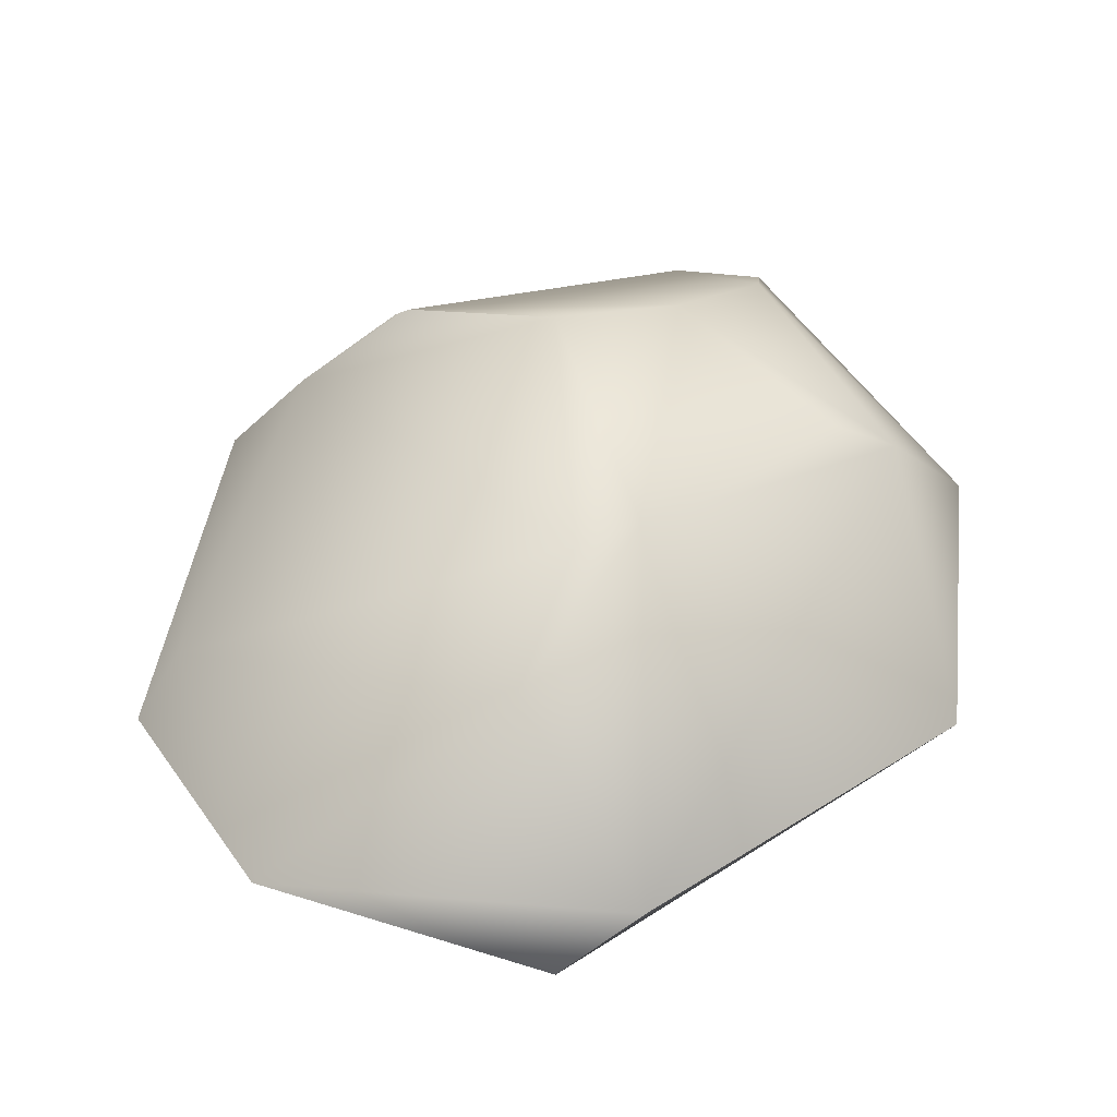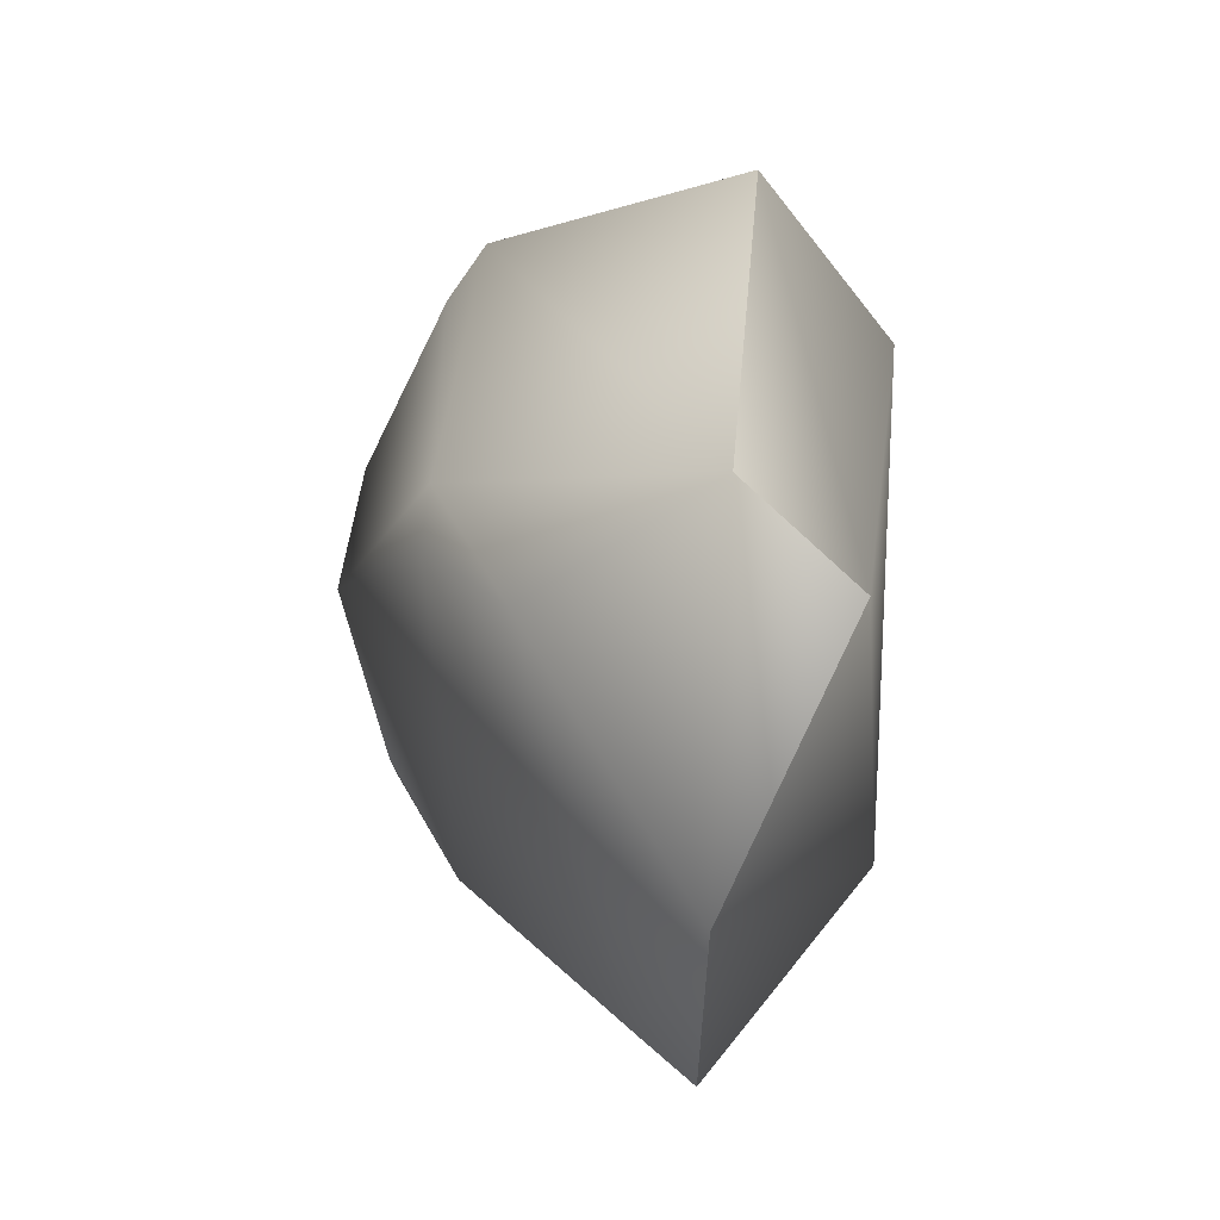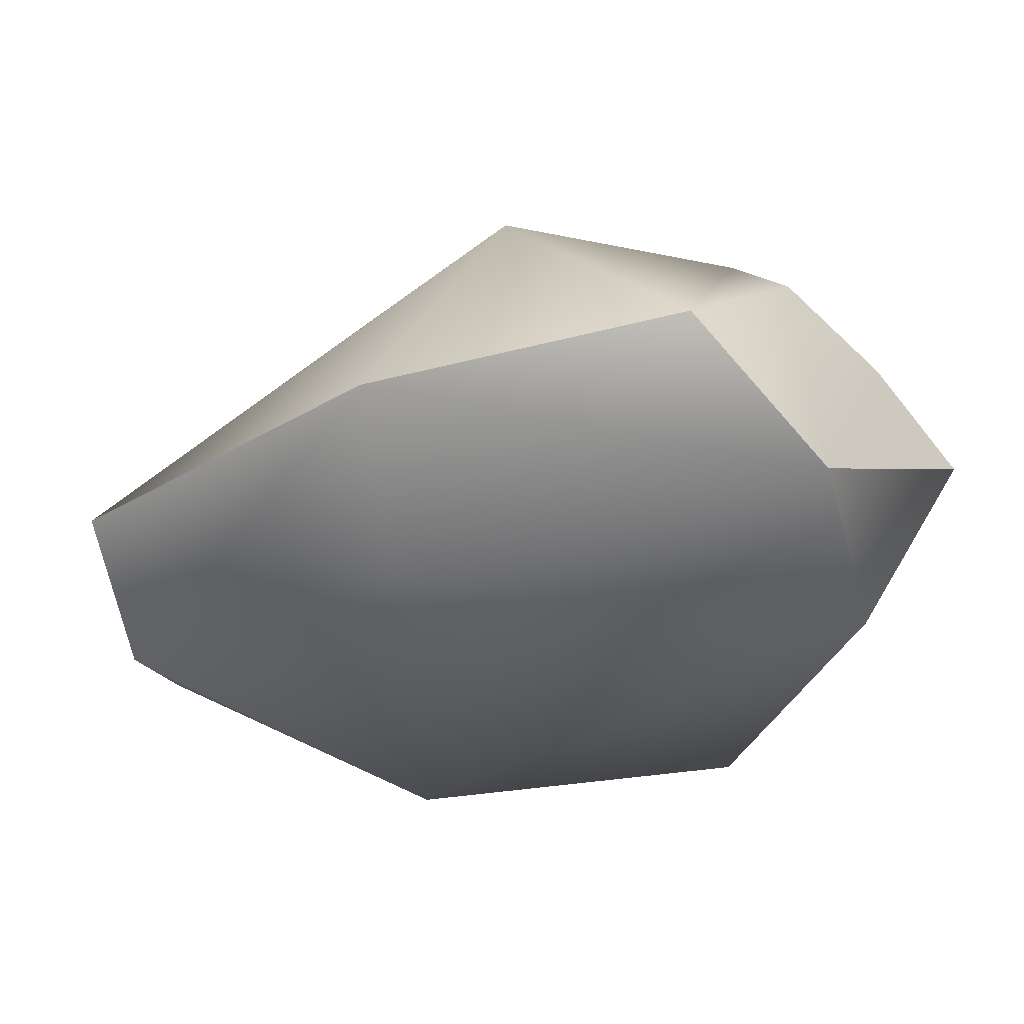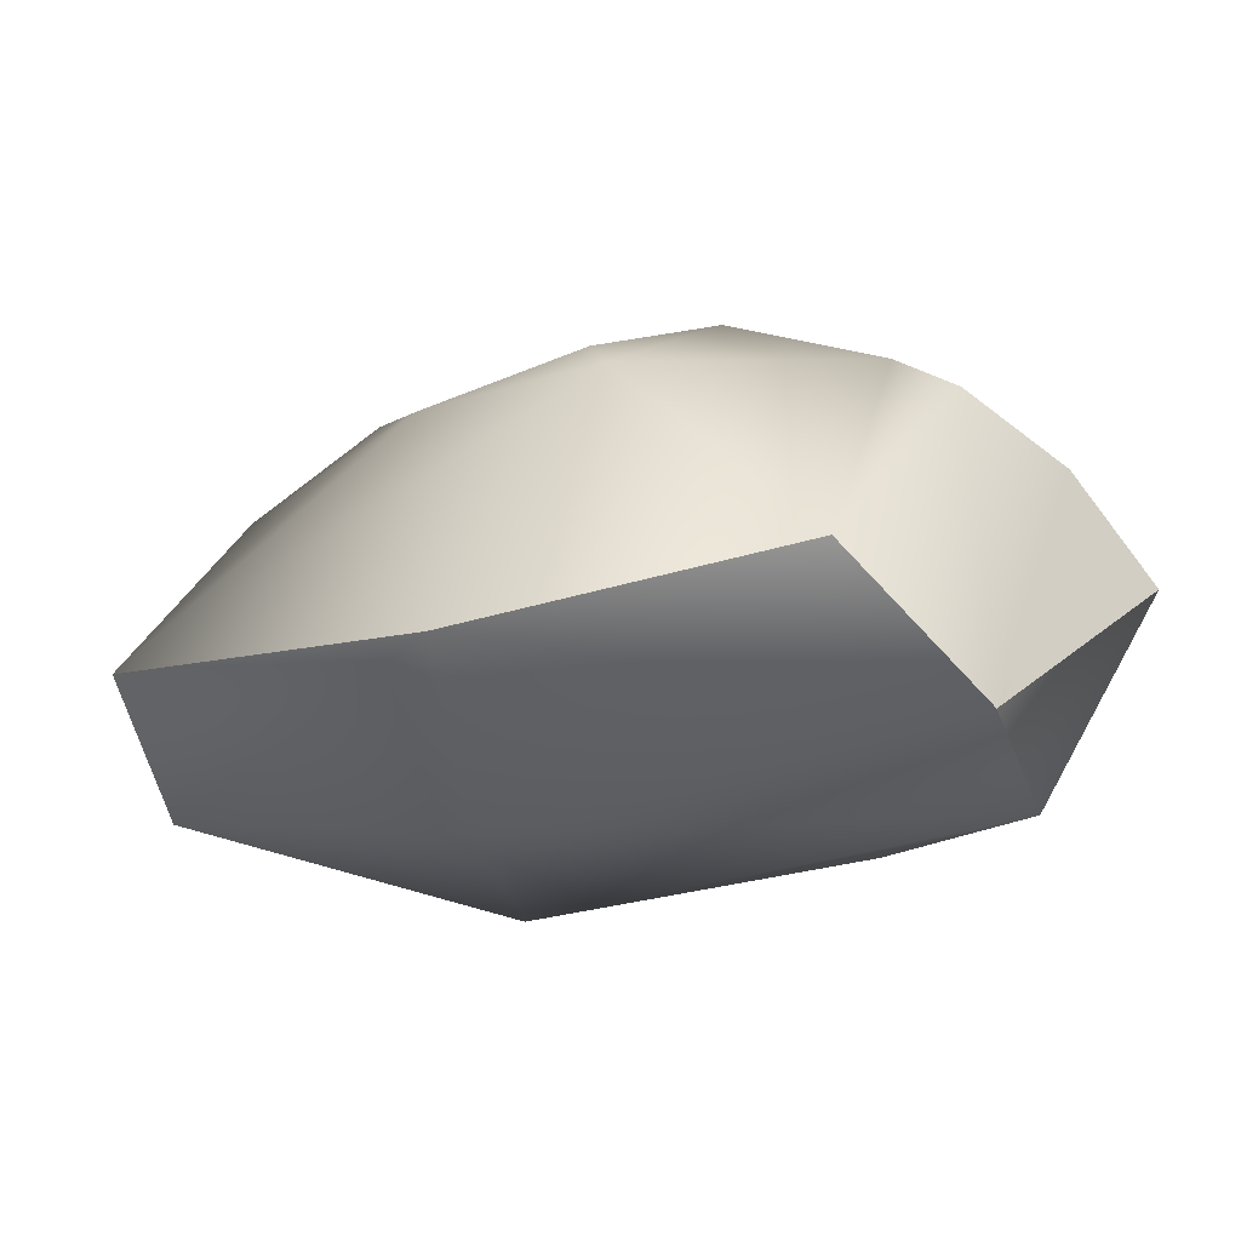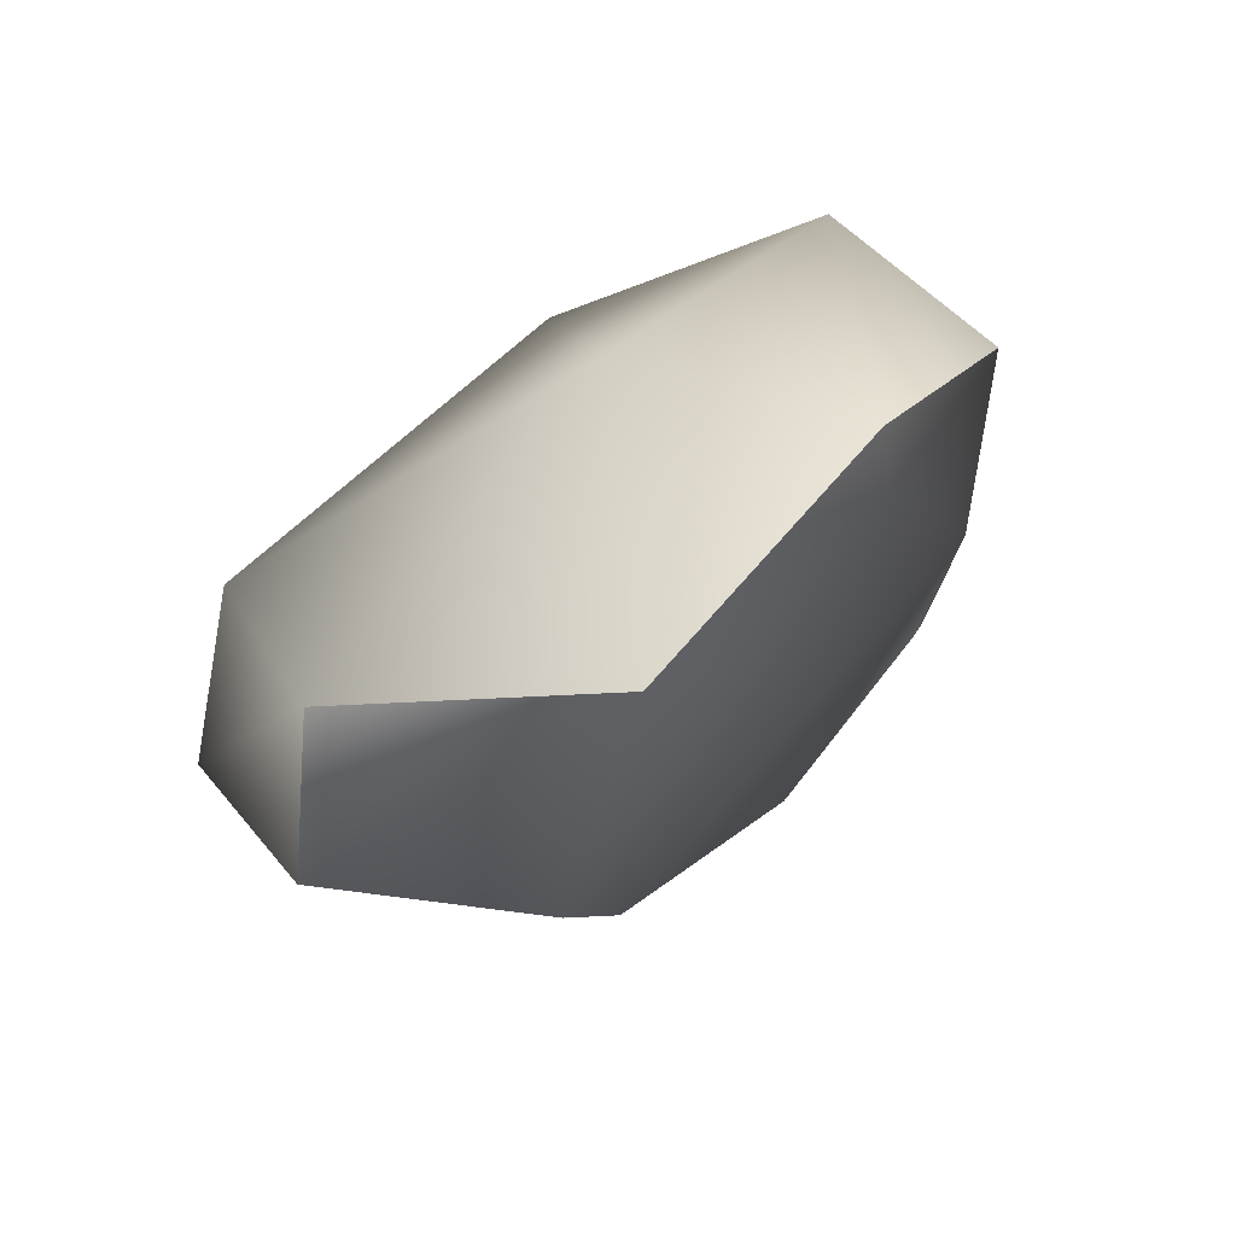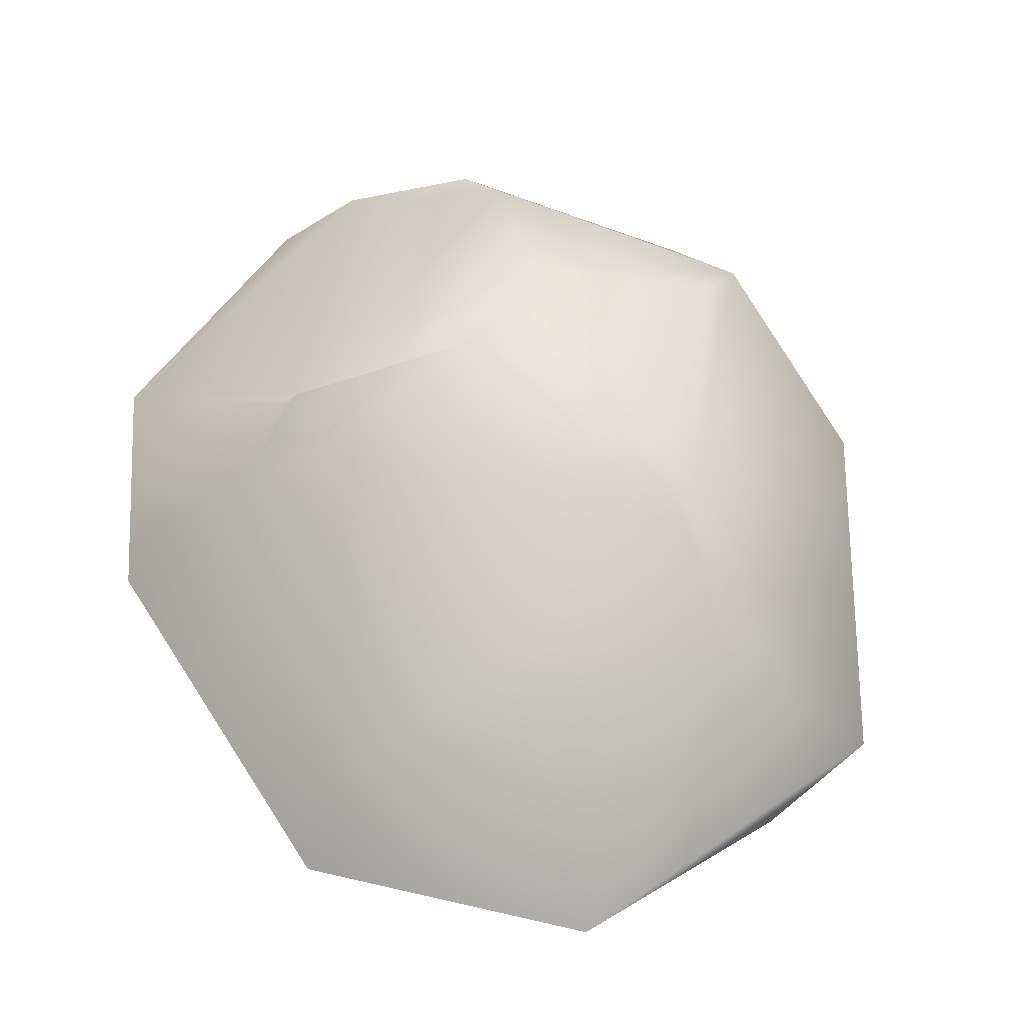
<metadata>
{"format":"obj","ext":"obj","renderer":"f3d","projection":"perspective","resolution":1024,"background":"white","views":[{"elev":35.9,"azim":26.4,"up":"+Z"},{"elev":-68.6,"azim":83.4,"up":"+Y"},{"elev":-29.0,"azim":113.7,"up":"+Z"},{"elev":-10.8,"azim":114.7,"up":"+Z"},{"elev":-69.1,"azim":-146.9,"up":"+Y"},{"elev":53.0,"azim":-19.0,"up":"+Z"}]}
</metadata>
<code>
g mdlMajorConstructStone1
v 0.1042 -0.2348 -0.1399
v -0.03493 -0.2927 -0.08622
v 0.1546 -0.2384 -0.07333
v -0.05908 0.2136 -0.03112
v -0.01369 0.165 -0.1425
v 0.1062 0.1824 -0.1108
v -0.1839 0.1242 -0.04135
v -0.1826 0.02603 -0.1399
v -0.2199 -0.008902 -0.04516
v -0.1679 -0.1975 -0.1
v -0.07305 -0.1324 -0.177
v -0.03493 -0.2927 -0.08622
v 0.1042 -0.2348 -0.1399
v 0.1635 -0.03965 -0.1597
v 0.1062 0.1824 -0.1108
v 0.2379 -0.02364 -0.08339
v 0.1546 -0.2384 -0.07333
v 0.1797 0.1358 -0.04509
v -0.1679 -0.1975 -0.1
v -0.1544 -0.1741 -0.06721
v -0.03493 -0.2927 -0.08622
v -0.2199 -0.008902 -0.04516
v -0.1578 -0.02712 0.02373
v -0.1124 0.002046 0.0634
v -0.1839 0.1242 -0.04135
v -0.1047 0.003265 0.06777
v -0.1047 0.003265 0.06777
v -0.003588 -0.01894 0.1013
v 0.0699 -0.1431 0.05754
v 0.07299 -0.214 0.01436
v -0.03493 -0.2927 -0.08622
v 0.09092 -0.1112 0.0567
v -0.02112 0.1821 0.02284
v -0.05908 0.2136 -0.03112
v 0.04555 0.03121 0.09508
v 0.05586 0.1203 0.06484
v 0.04398 0.15 0.05093
v 0.1546 -0.2384 -0.07333
v -0.03493 -0.2927 -0.08622
v 0.1732 0.02884 0.04394
v 0.2379 -0.02364 -0.08339
v 0.1797 0.1358 -0.04509
v 0.04398 0.15 0.05093
v 0.1062 0.1824 -0.1108
v -0.02112 0.1821 0.02284
v -0.05908 0.2136 -0.03112
v 0.1469 0.008629 0.06051
g mdlMajorConstructStone1_0
f 3 2 1
f 6 5 4
f 7 4 5
f 7 5 8
f 7 8 9
f 10 9 8
f 11 10 8
f 8 5 11
f 11 12 10
f 11 13 12
f 14 11 5
f 14 13 11
f 14 5 15
f 16 13 14
f 14 15 16
f 16 17 13
f 18 16 15
f 21 20 19
f 22 19 20
f 23 22 20
f 23 24 22
f 24 25 22
f 24 23 26
f 27 25 24
f 26 23 28
f 29 23 20
f 28 23 29
f 29 20 30
f 31 30 20
f 29 32 28
f 29 30 32
f 33 25 27
f 34 25 33
f 28 35 27
f 28 32 35
f 27 36 33
f 27 35 36
f 37 33 36
f 30 38 32
f 39 38 30
f 32 38 40
f 40 36 35
f 41 40 38
f 42 40 41
f 40 42 36
f 42 43 36
f 44 43 42
f 44 45 43
f 46 45 44
f 47 32 40
f 47 40 35
f 47 35 32

</code>
